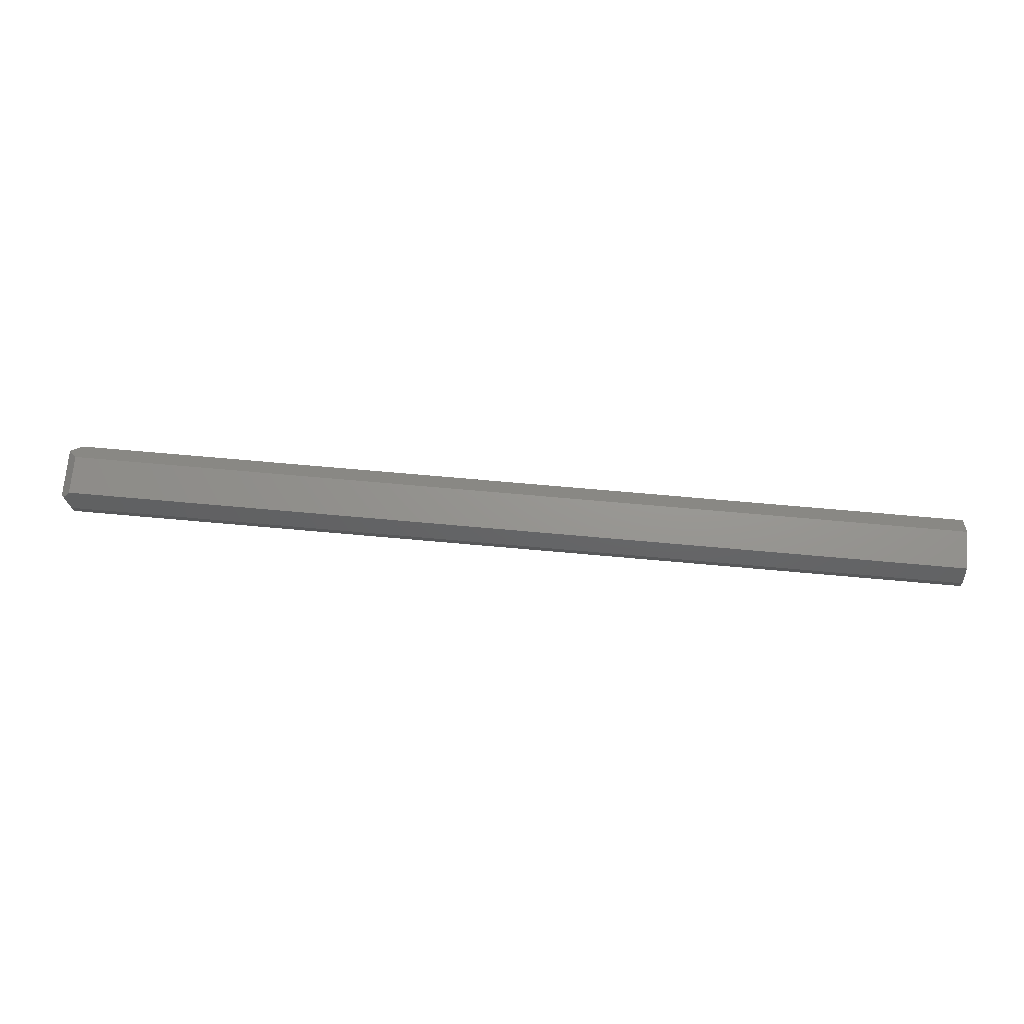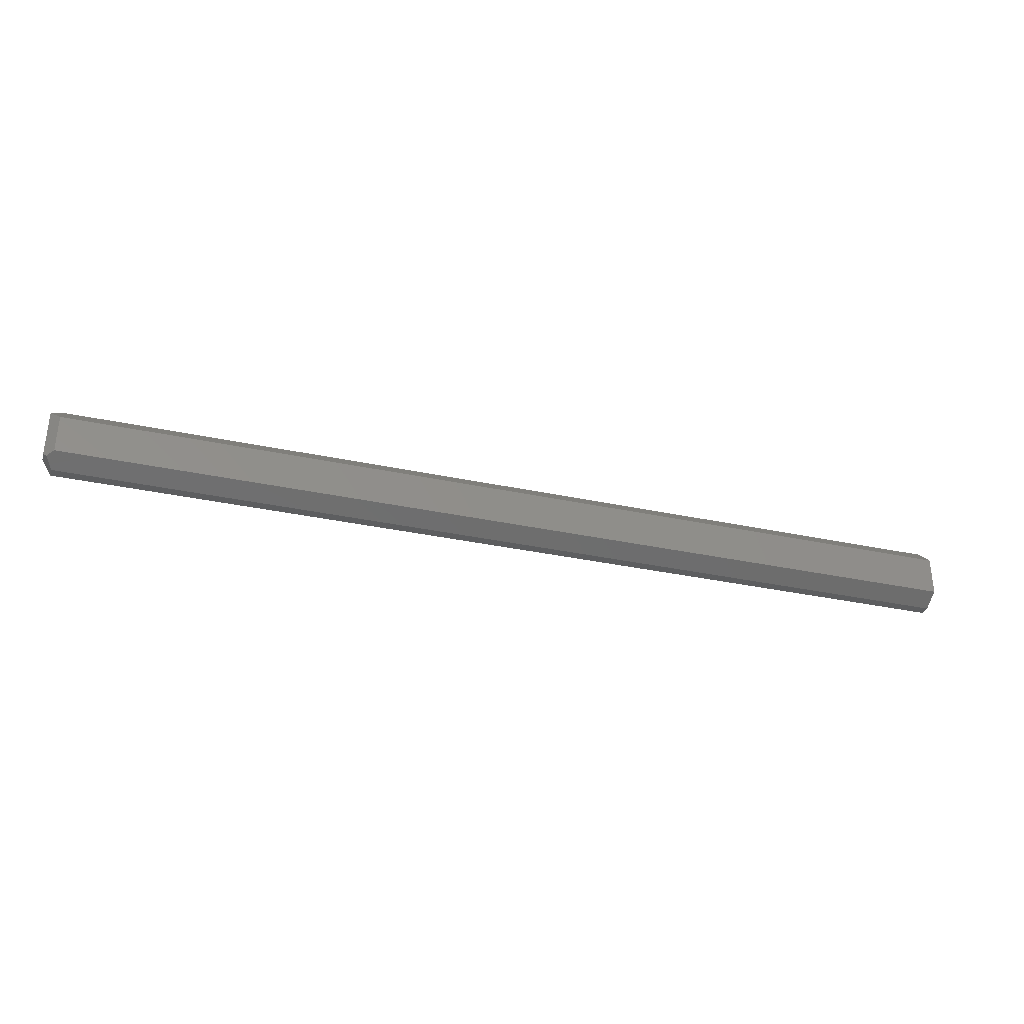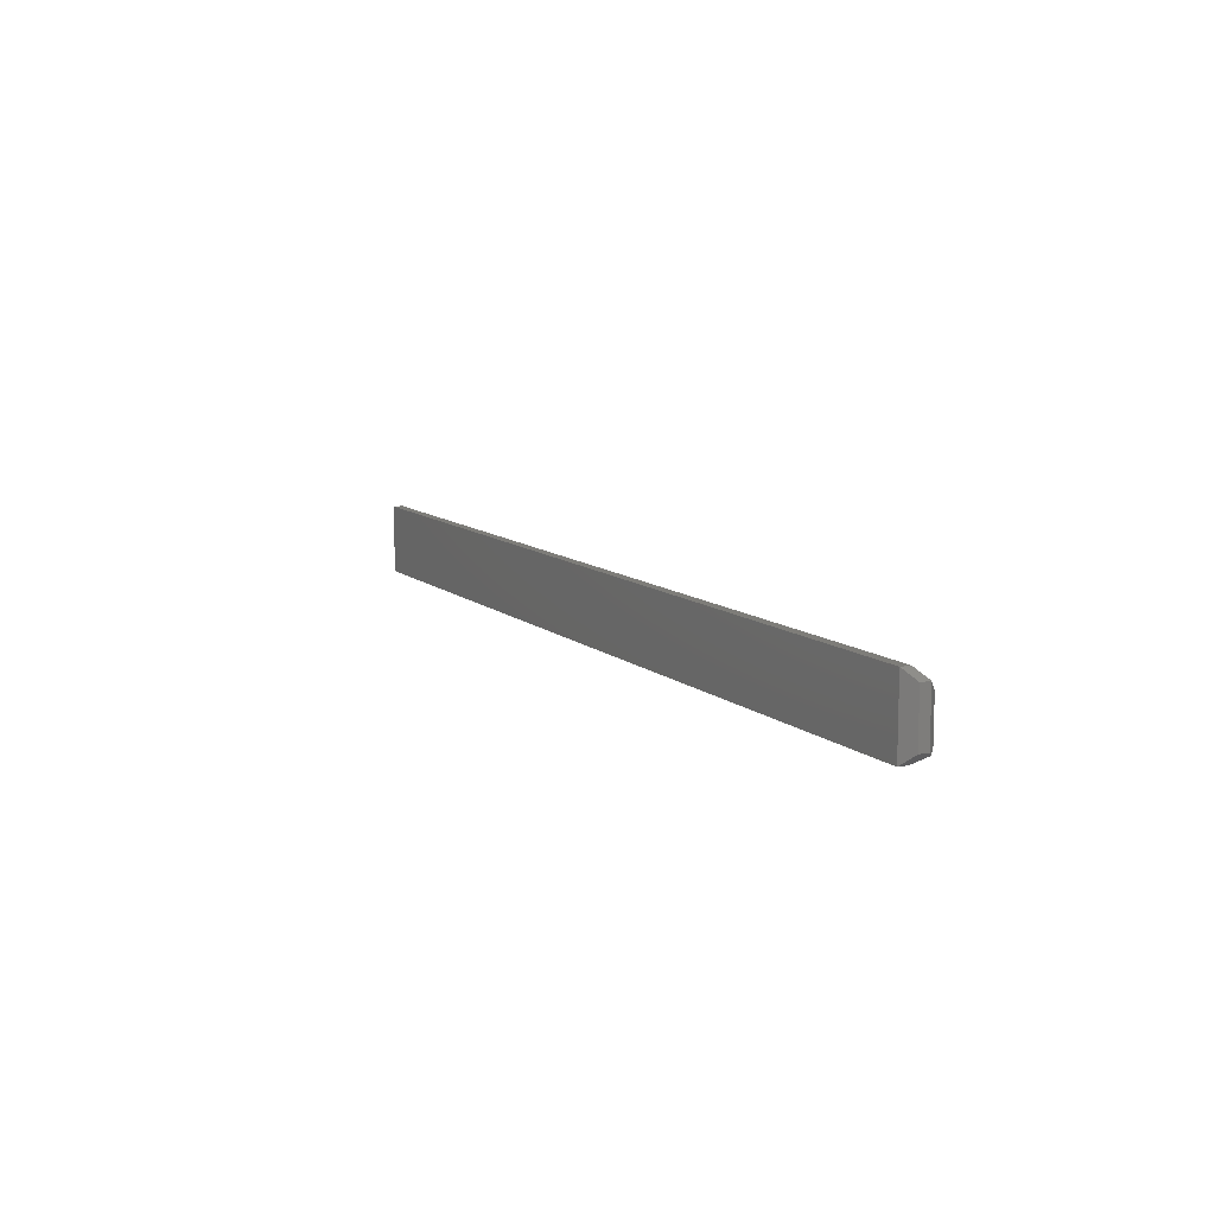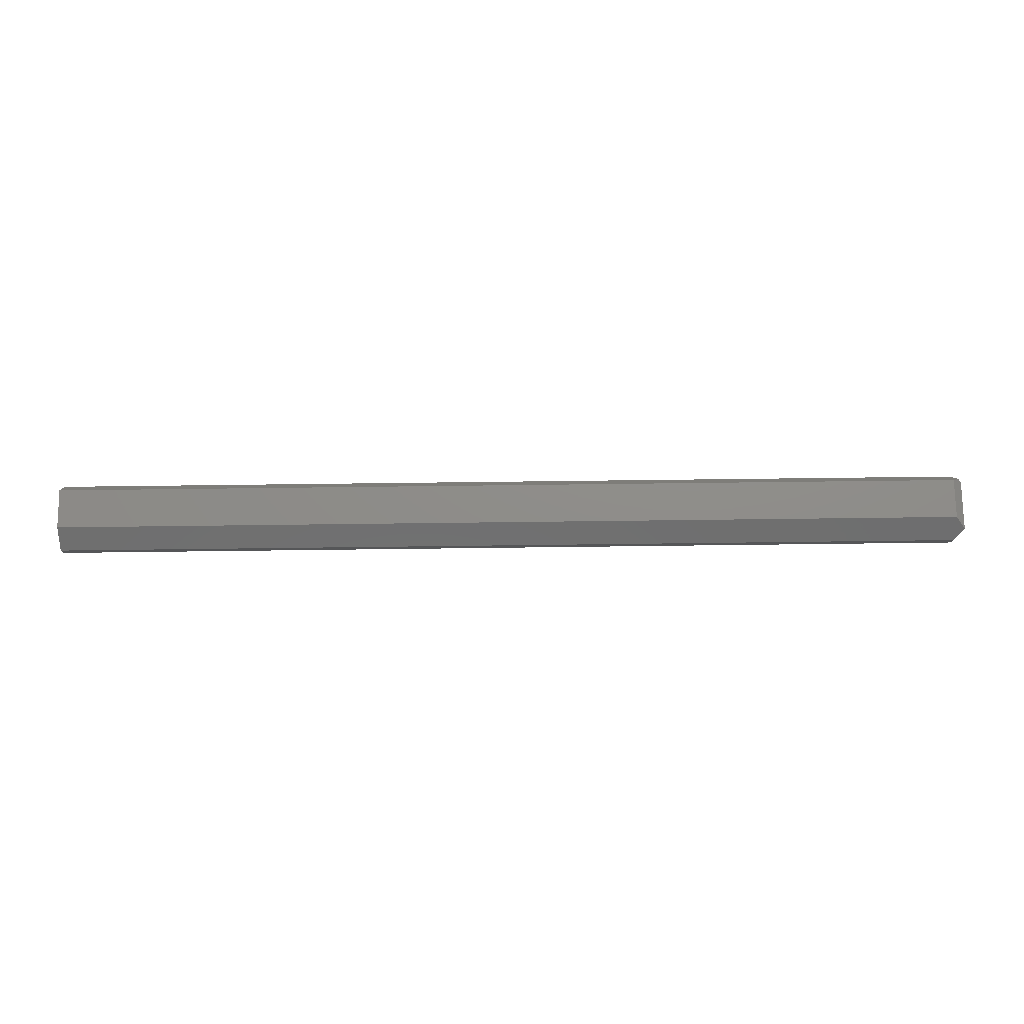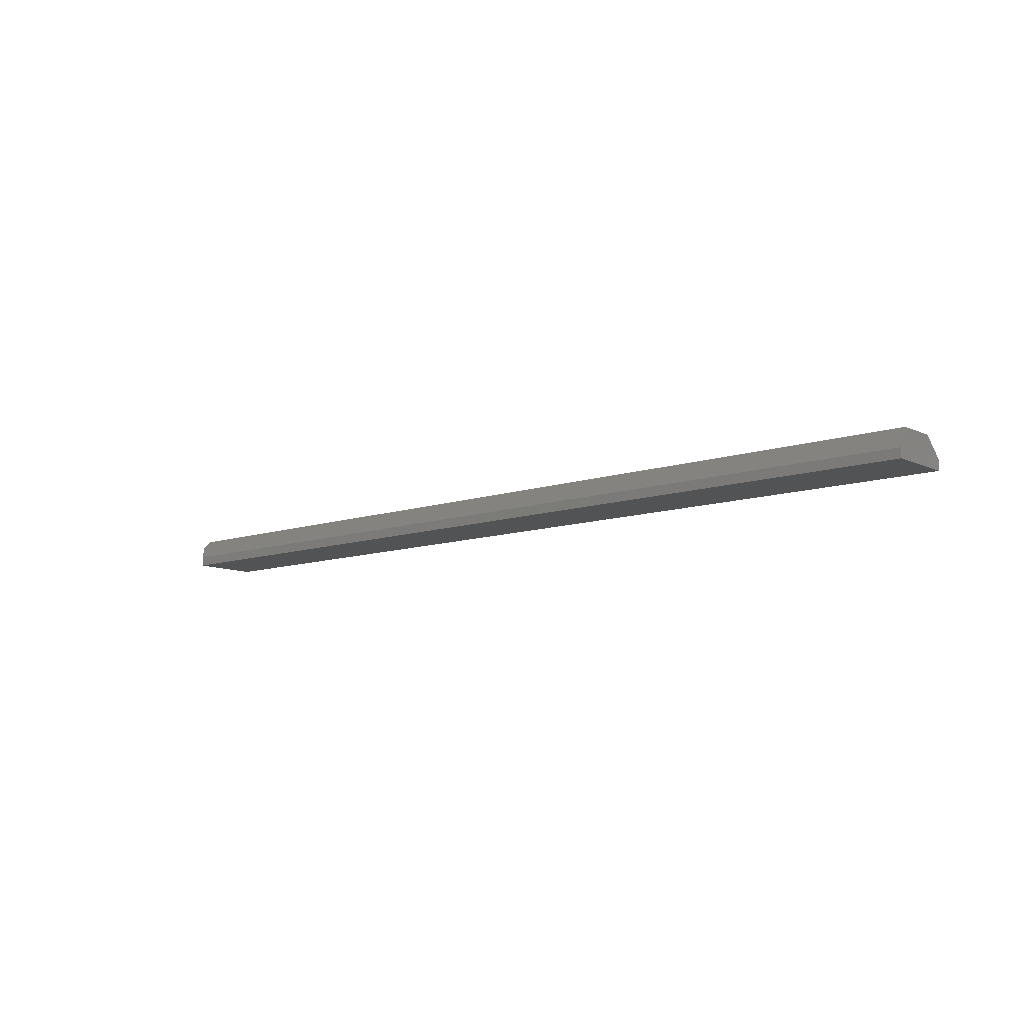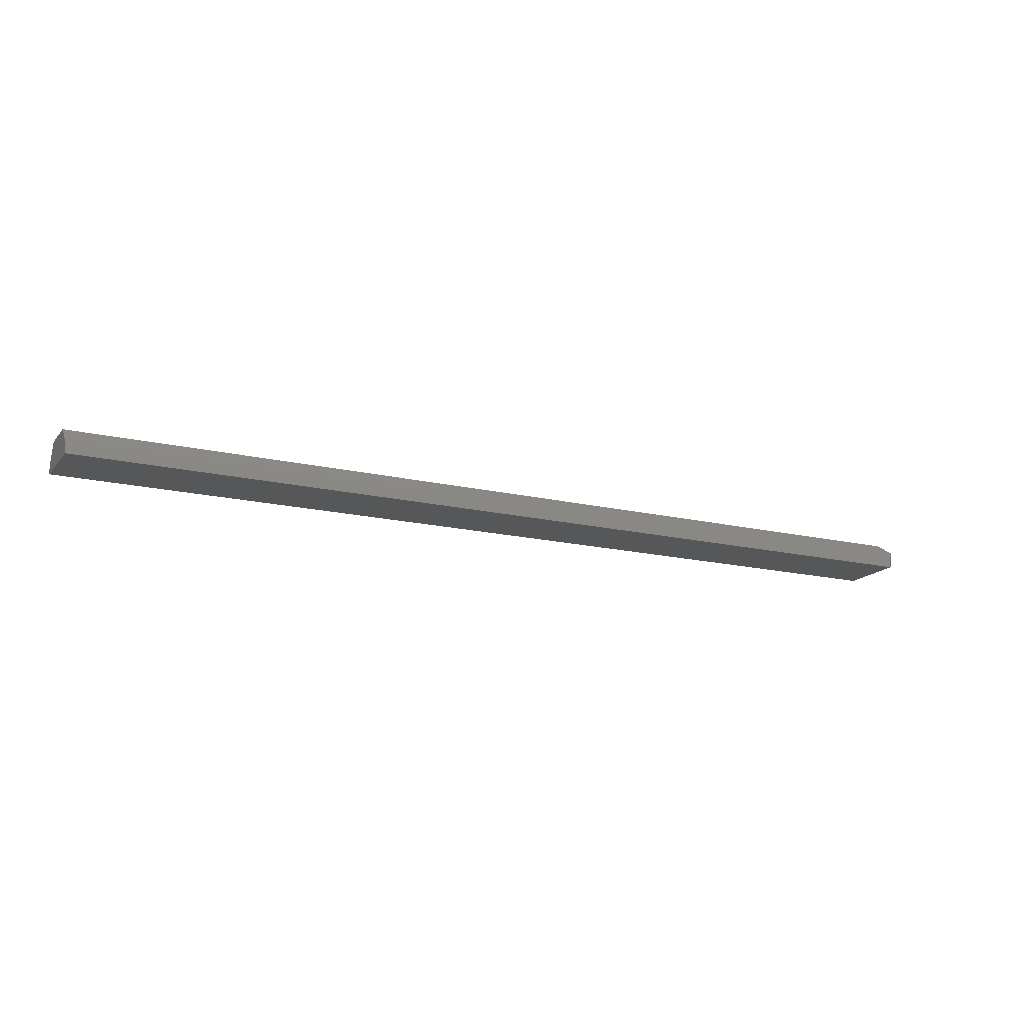
<metadata>
{"format":"stl","ext":"stl","renderer":"f3d","projection":"perspective","resolution":1024,"background":"white","views":[{"elev":70.7,"azim":-174.9,"up":"+Y"},{"elev":-34.0,"azim":163.8,"up":"+Z"},{"elev":10.2,"azim":63.0,"up":"+Z"},{"elev":74.1,"azim":-0.7,"up":"+Y"},{"elev":-10.4,"azim":-139.1,"up":"+Y"},{"elev":-16.7,"azim":-25.8,"up":"+Y"}]}
</metadata>
<code>
# stl→obj: 17 verts, 30 faces
v 0.7474 -0.005208 0.005208
v 0.7422 0 0.007812
v 0.75 -0.007812 0.007812
v 0.7422 0 0.03964
v 0.75 -0.007812 0.04745
v 4.784e-19 0 0.007812
v 2.427e-18 0 0.03964
v 3.384e-18 -0.02344 0.05526
v 0 -0.01562 0.05526
v 0 -0.02344 0
v 0 -0.01562 0
v 0.7422 -0.01562 0.05526
v 0.75 -0.01562 0.04745
v 0.7422 -0.02344 0.05526
v 0.75 -0.01562 0.007812
v 0.7422 -0.01562 -4.545e-17
v 0.7422 -0.02344 -4.545e-17
f 1 2 3
f 3 2 4
f 3 4 5
f 6 7 2
f 2 7 4
f 7 8 9
f 8 7 10
f 10 7 6
f 10 6 11
f 5 12 13
f 12 14 13
f 14 12 8
f 8 12 9
f 15 3 13
f 13 3 5
f 7 9 4
f 4 9 12
f 4 12 5
f 3 16 1
f 3 15 16
f 16 15 17
f 10 11 17
f 17 11 16
f 11 6 16
f 16 6 2
f 16 2 1
f 10 17 8
f 8 17 14
f 17 15 14
f 14 15 13

</code>
